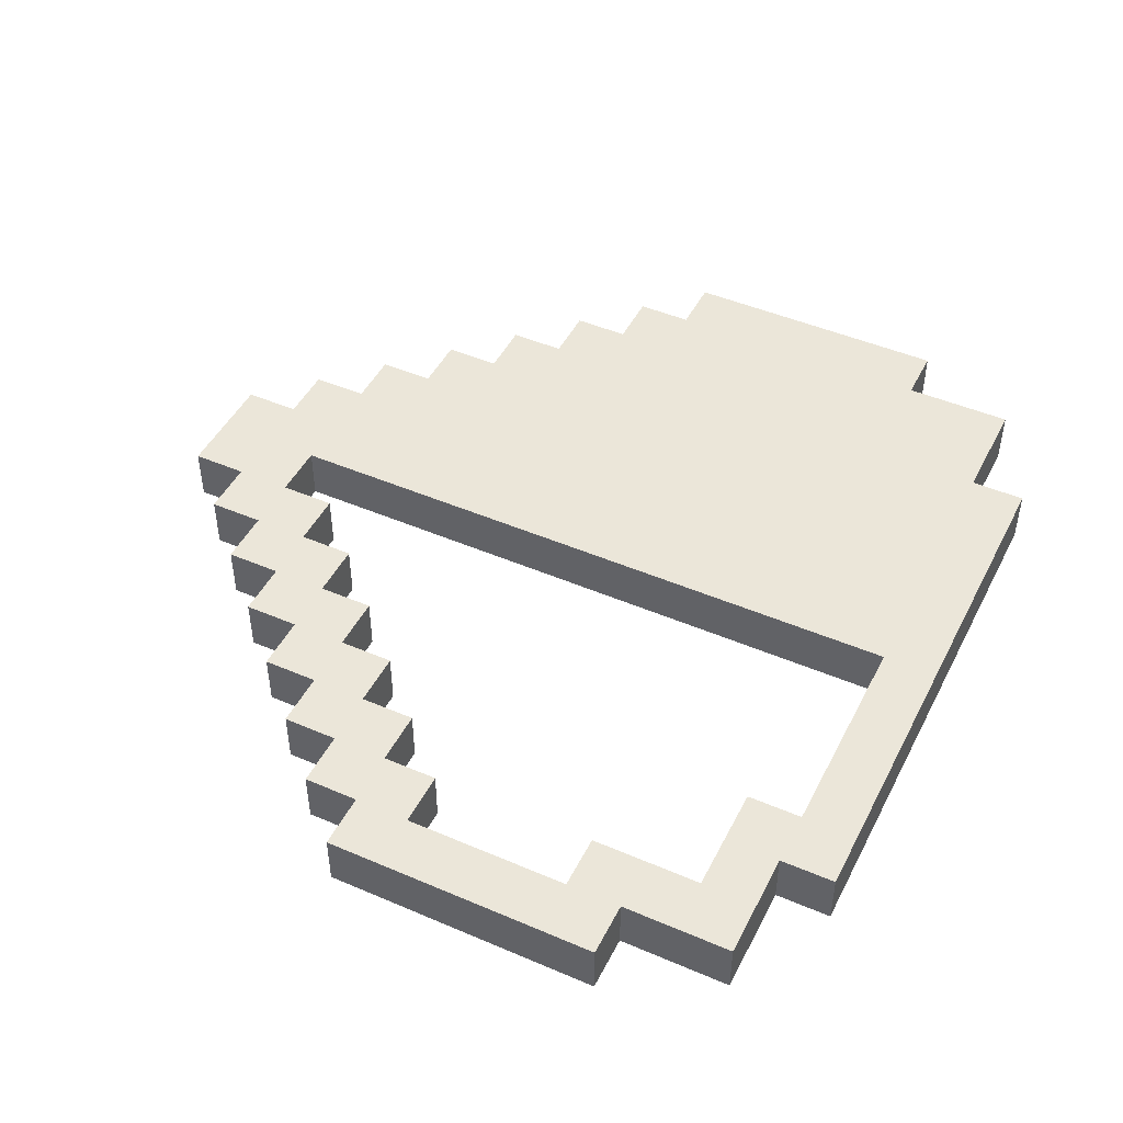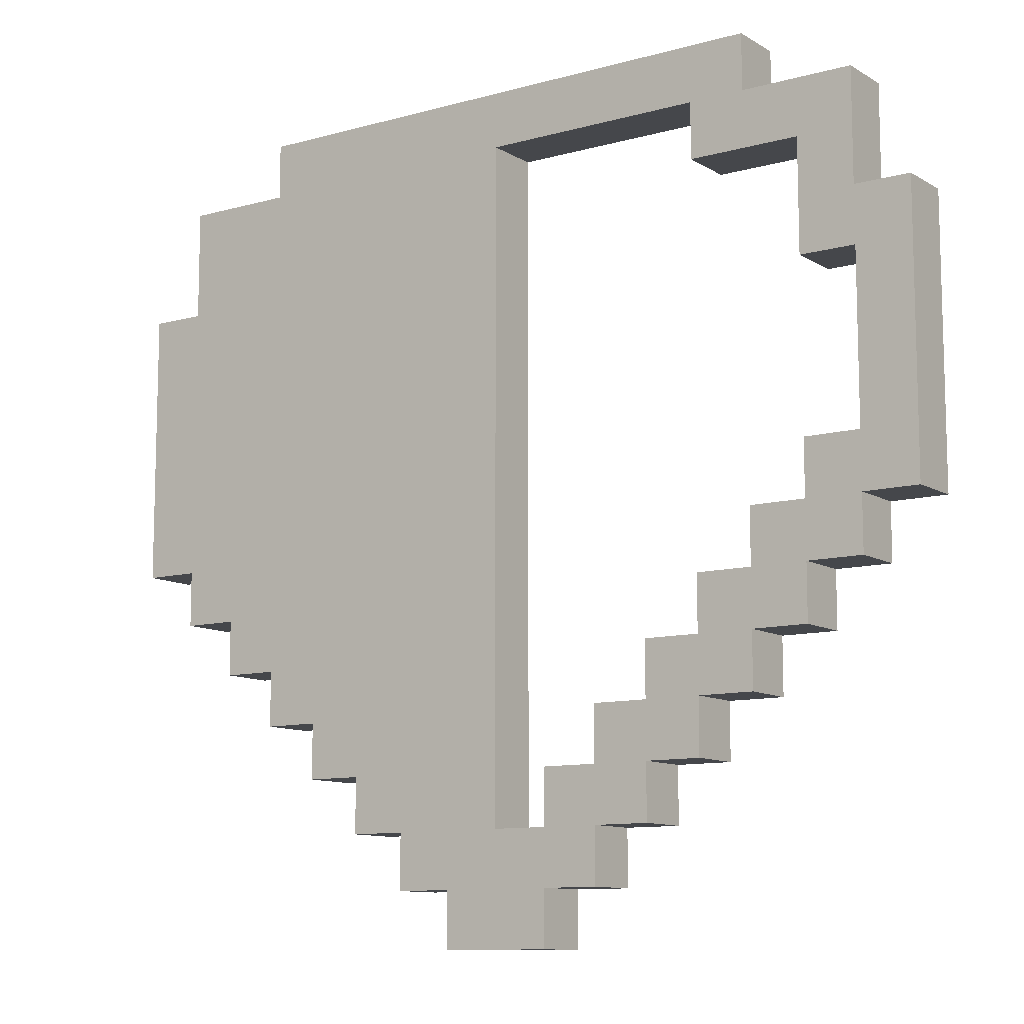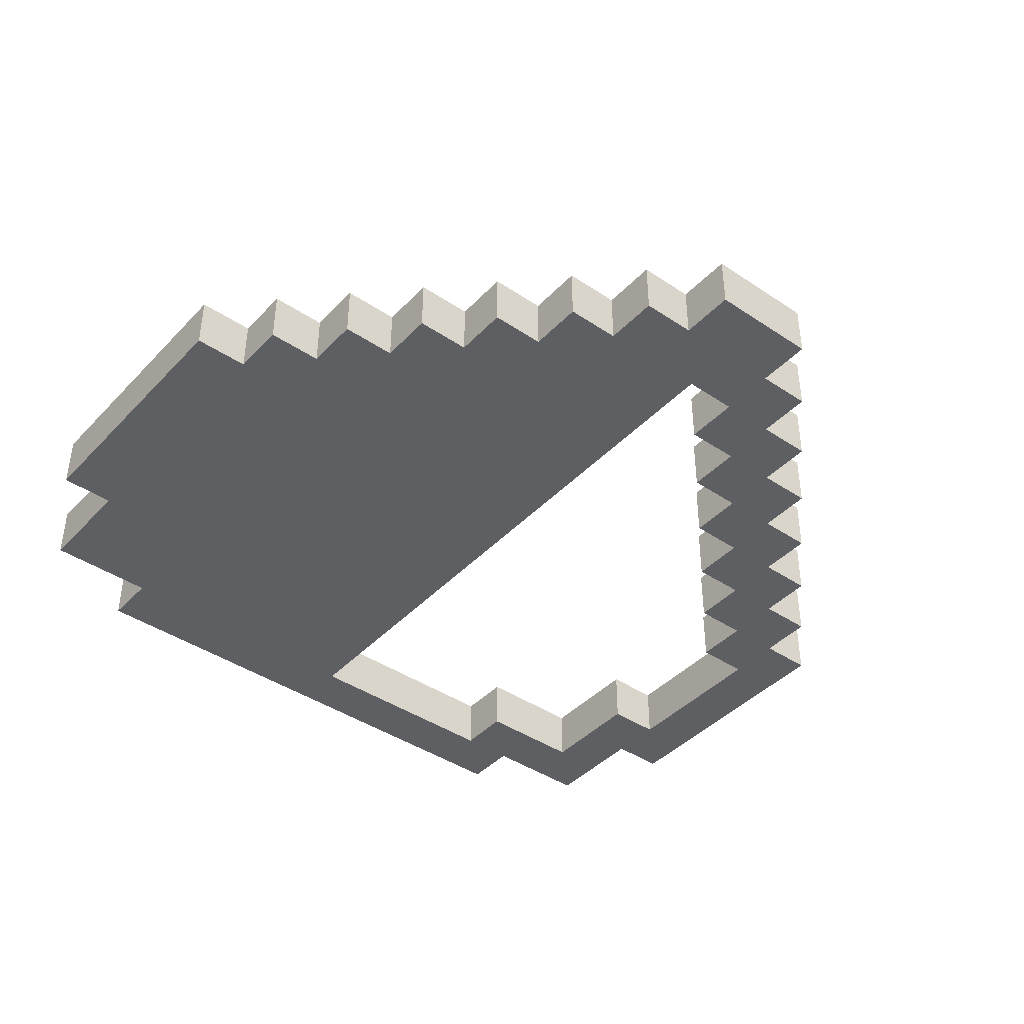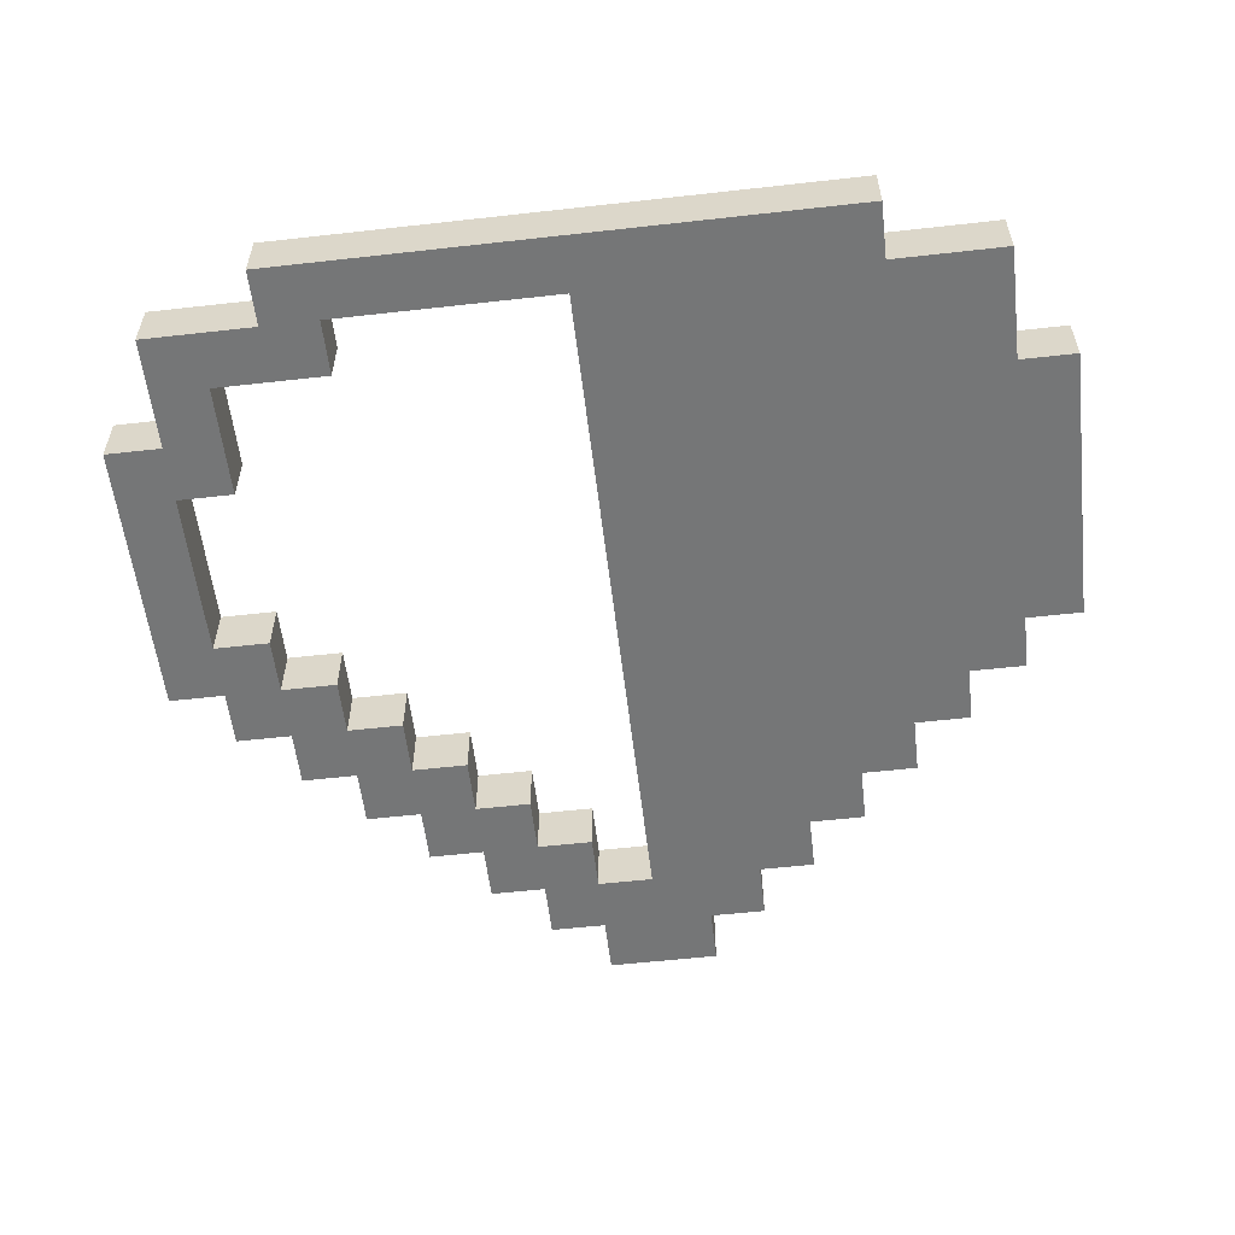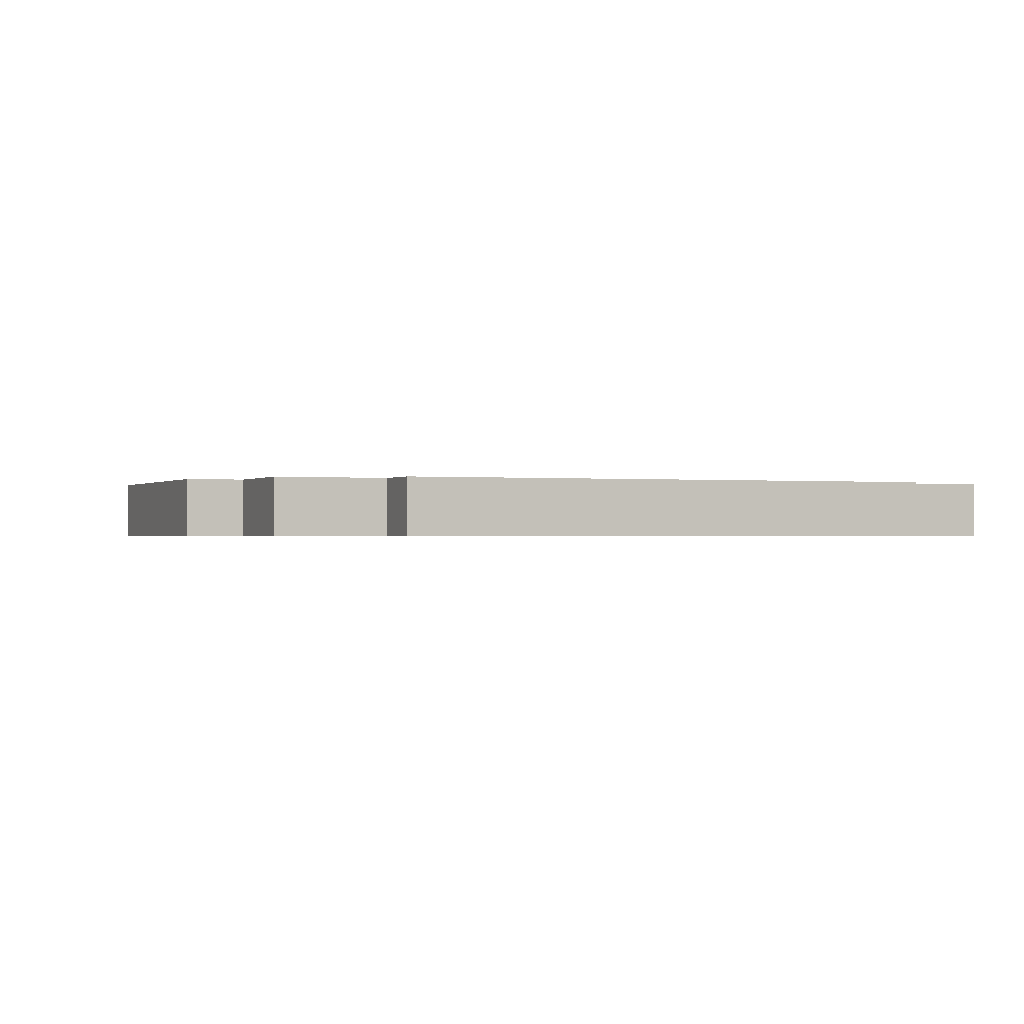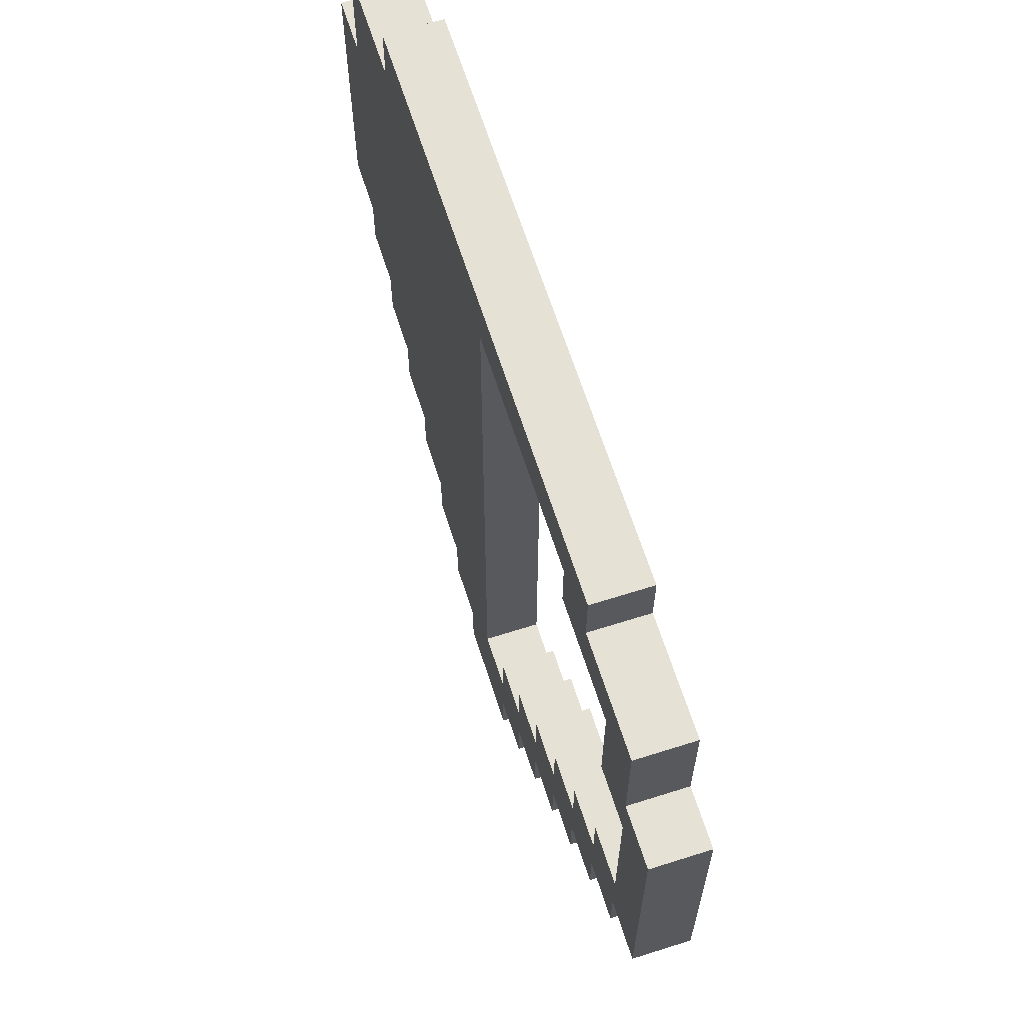
<metadata>
{"format":"obj","ext":"obj","renderer":"f3d","projection":"perspective","resolution":1024,"background":"white","views":[{"elev":46.7,"azim":116.0,"up":"+Z"},{"elev":-10.6,"azim":34.9,"up":"+Y"},{"elev":-41.7,"azim":-39.0,"up":"+Z"},{"elev":-56.7,"azim":-173.3,"up":"+Z"},{"elev":-0.6,"azim":157.5,"up":"+Z"},{"elev":65.0,"azim":72.3,"up":"+Y"}]}
</metadata>
<code>
v -8 22 0.5
v -8 22 -0.5
v -8 27 0.5
v -8 27 -0.5
v -7 21 0.5
v -7 21 -0.5
v -7 22 0.5
v -7 22 -0.5
v -7 27 0.5
v -7 27 -0.5
v -7 29 0.5
v -7 29 -0.5
v -6 20 0.5
v -6 20 -0.5
v -6 21 0.5
v -6 21 -0.5
v -5 19 0.5
v -5 19 -0.5
v -5 20 0.5
v -5 20 -0.5
v -5 29 0.5
v -5 29 -0.5
v -5 30 0.5
v -5 30 -0.5
v -4 18 0.5
v -4 18 -0.5
v -4 19 0.5
v -4 19 -0.5
v -3 17 0.5
v -3 17 -0.5
v -3 18 0.5
v -3 18 -0.5
v -2 16 0.5
v -2 16 -0.5
v -2 17 0.5
v -2 17 -0.5
v -1 15 0.5
v -1 15 -0.5
v -1 16 0.5
v -1 16 -0.5
v 1 17 0.5
v 1 17 -0.5
v 1 18 0.5
v 1 18 -0.5
v 2 18 0.5
v 2 18 -0.5
v 2 19 0.5
v 2 19 -0.5
v 3 19 0.5
v 3 19 -0.5
v 3 20 0.5
v 3 20 -0.5
v 4 20 0.5
v 4 20 -0.5
v 4 21 0.5
v 4 21 -0.5
v 4 28 0.5
v 4 28 -0.5
v 4 29 0.5
v 4 29 -0.5
v 5 21 0.5
v 5 21 -0.5
v 5 22 0.5
v 5 22 -0.5
v 6 22 0.5
v 6 22 -0.5
v 6 23 0.5
v 6 23 -0.5
v 6 26 0.5
v 6 26 -0.5
v 6 28 0.5
v 6 28 -0.5
v 7 23 0.5
v 7 23 -0.5
v 7 26 0.5
v 7 26 -0.5
v 0 17 0.5
v 0 17 -0.5
v 0 29 0.5
v 0 29 -0.5
v 1 15 0.5
v 1 15 -0.5
v 1 16 0.5
v 1 16 -0.5
v 2 16 0.5
v 2 16 -0.5
v 2 17 0.5
v 2 17 -0.5
v 3 17 0.5
v 3 17 -0.5
v 3 18 0.5
v 3 18 -0.5
v 4 18 0.5
v 4 18 -0.5
v 4 19 0.5
v 4 19 -0.5
v 5 19 0.5
v 5 19 -0.5
v 5 20 0.5
v 5 20 -0.5
v 5 29 0.5
v 5 29 -0.5
v 5 30 0.5
v 5 30 -0.5
v 6 20 0.5
v 6 20 -0.5
v 6 21 0.5
v 6 21 -0.5
v 7 21 0.5
v 7 21 -0.5
v 7 22 0.5
v 7 22 -0.5
v 7 27 0.5
v 7 27 -0.5
v 7 29 0.5
v 7 29 -0.5
v 8 22 0.5
v 8 22 -0.5
v 8 27 0.5
v 8 27 -0.5
v -8 22 0.5
v -8 27 0.5
v -7 21 0.5
v -7 22 0.5
v -7 27 0.5
v -7 29 0.5
v -6 20 0.5
v -6 21 0.5
v -5 19 0.5
v -5 20 0.5
v -5 29 0.5
v -5 30 0.5
v -4 18 0.5
v -4 19 0.5
v -3 17 0.5
v -3 18 0.5
v -2 16 0.5
v -2 17 0.5
v -1 15 0.5
v -1 16 0.5
v 0 17 0.5
v 0 29 0.5
v 1 15 0.5
v 1 16 0.5
v 1 17 0.5
v 1 18 0.5
v 2 16 0.5
v 2 17 0.5
v 2 18 0.5
v 2 19 0.5
v 3 17 0.5
v 3 18 0.5
v 3 19 0.5
v 3 20 0.5
v 4 18 0.5
v 4 19 0.5
v 4 20 0.5
v 4 21 0.5
v 4 28 0.5
v 4 29 0.5
v 5 19 0.5
v 5 20 0.5
v 5 21 0.5
v 5 22 0.5
v 5 29 0.5
v 5 30 0.5
v 6 20 0.5
v 6 21 0.5
v 6 22 0.5
v 6 23 0.5
v 6 26 0.5
v 6 28 0.5
v 7 21 0.5
v 7 22 0.5
v 7 23 0.5
v 7 26 0.5
v 7 27 0.5
v 7 29 0.5
v 8 22 0.5
v 8 27 0.5
v -8 22 -0.5
v -8 27 -0.5
v -7 21 -0.5
v -7 22 -0.5
v -7 27 -0.5
v -7 29 -0.5
v -6 20 -0.5
v -6 21 -0.5
v -5 19 -0.5
v -5 20 -0.5
v -5 29 -0.5
v -5 30 -0.5
v -4 18 -0.5
v -4 19 -0.5
v -3 17 -0.5
v -3 18 -0.5
v -2 16 -0.5
v -2 17 -0.5
v -1 15 -0.5
v -1 16 -0.5
v 0 17 -0.5
v 0 29 -0.5
v 1 15 -0.5
v 1 16 -0.5
v 1 17 -0.5
v 1 18 -0.5
v 2 16 -0.5
v 2 17 -0.5
v 2 18 -0.5
v 2 19 -0.5
v 3 17 -0.5
v 3 18 -0.5
v 3 19 -0.5
v 3 20 -0.5
v 4 18 -0.5
v 4 19 -0.5
v 4 20 -0.5
v 4 21 -0.5
v 4 28 -0.5
v 4 29 -0.5
v 5 19 -0.5
v 5 20 -0.5
v 5 21 -0.5
v 5 22 -0.5
v 5 29 -0.5
v 5 30 -0.5
v 6 20 -0.5
v 6 21 -0.5
v 6 22 -0.5
v 6 23 -0.5
v 6 26 -0.5
v 6 28 -0.5
v 7 21 -0.5
v 7 22 -0.5
v 7 23 -0.5
v 7 26 -0.5
v 7 27 -0.5
v 7 29 -0.5
v 8 22 -0.5
v 8 27 -0.5
v -1 15 0.5
v 1 15 0.5
v -1 15 -0.5
v 1 15 -0.5
v -2 16 0.5
v -1 16 0.5
v 1 16 0.5
v 2 16 0.5
v -2 16 -0.5
v -1 16 -0.5
v 1 16 -0.5
v 2 16 -0.5
v -3 17 0.5
v -2 17 0.5
v 2 17 0.5
v 3 17 0.5
v -3 17 -0.5
v -2 17 -0.5
v 2 17 -0.5
v 3 17 -0.5
v -4 18 0.5
v -3 18 0.5
v 3 18 0.5
v 4 18 0.5
v -4 18 -0.5
v -3 18 -0.5
v 3 18 -0.5
v 4 18 -0.5
v -5 19 0.5
v -4 19 0.5
v 4 19 0.5
v 5 19 0.5
v -5 19 -0.5
v -4 19 -0.5
v 4 19 -0.5
v 5 19 -0.5
v -6 20 0.5
v -5 20 0.5
v 5 20 0.5
v 6 20 0.5
v -6 20 -0.5
v -5 20 -0.5
v 5 20 -0.5
v 6 20 -0.5
v -7 21 0.5
v -6 21 0.5
v 6 21 0.5
v 7 21 0.5
v -7 21 -0.5
v -6 21 -0.5
v 6 21 -0.5
v 7 21 -0.5
v -8 22 0.5
v -7 22 0.5
v 7 22 0.5
v 8 22 0.5
v -8 22 -0.5
v -7 22 -0.5
v 7 22 -0.5
v 8 22 -0.5
v 6 26 0.5
v 7 26 0.5
v 6 26 -0.5
v 7 26 -0.5
v 4 28 0.5
v 6 28 0.5
v 4 28 -0.5
v 6 28 -0.5
v 0 29 0.5
v 4 29 0.5
v 0 29 -0.5
v 4 29 -0.5
v 0 17 0.5
v 1 17 0.5
v 0 17 -0.5
v 1 17 -0.5
v 1 18 0.5
v 2 18 0.5
v 1 18 -0.5
v 2 18 -0.5
v 2 19 0.5
v 3 19 0.5
v 2 19 -0.5
v 3 19 -0.5
v 3 20 0.5
v 4 20 0.5
v 3 20 -0.5
v 4 20 -0.5
v 4 21 0.5
v 5 21 0.5
v 4 21 -0.5
v 5 21 -0.5
v 5 22 0.5
v 6 22 0.5
v 5 22 -0.5
v 6 22 -0.5
v 6 23 0.5
v 7 23 0.5
v 6 23 -0.5
v 7 23 -0.5
v -8 27 0.5
v -7 27 0.5
v 7 27 0.5
v 8 27 0.5
v -8 27 -0.5
v -7 27 -0.5
v 7 27 -0.5
v 8 27 -0.5
v -7 29 0.5
v -5 29 0.5
v 5 29 0.5
v 7 29 0.5
v -7 29 -0.5
v -5 29 -0.5
v 5 29 -0.5
v 7 29 -0.5
v -5 30 0.5
v 5 30 0.5
v -5 30 -0.5
v 5 30 -0.5
f 3 2 1
f 4 2 3
f 7 6 5
f 8 6 7
f 11 10 9
f 12 10 11
f 15 14 13
f 16 14 15
f 19 18 17
f 20 18 19
f 23 22 21
f 24 22 23
f 27 26 25
f 28 26 27
f 31 30 29
f 32 30 31
f 35 34 33
f 36 34 35
f 39 38 37
f 40 38 39
f 43 42 41
f 44 42 43
f 47 46 45
f 48 46 47
f 51 50 49
f 52 50 51
f 55 54 53
f 56 54 55
f 59 58 57
f 60 58 59
f 63 62 61
f 64 62 63
f 67 66 65
f 68 66 67
f 71 70 69
f 72 70 71
f 75 74 73
f 76 74 75
f 77 78 79
f 79 78 80
f 81 82 83
f 83 82 84
f 85 86 87
f 87 86 88
f 89 90 91
f 91 90 92
f 93 94 95
f 95 94 96
f 97 98 99
f 99 98 100
f 101 102 103
f 103 102 104
f 105 106 107
f 107 106 108
f 109 110 111
f 111 110 112
f 113 114 115
f 115 114 116
f 117 118 119
f 119 118 120
f 124 122 121
f 125 122 124
f 128 124 123
f 128 126 125
f 128 125 124
f 130 128 127
f 131 126 128
f 131 128 130
f 134 130 129
f 134 132 131
f 134 131 130
f 136 134 133
f 138 136 135
f 140 138 137
f 141 136 138
f 141 140 139
f 141 138 140
f 142 132 134
f 142 136 141
f 142 134 136
f 143 141 139
f 144 141 143
f 145 141 144
f 147 146 145
f 147 145 144
f 148 146 147
f 149 146 148
f 151 150 149
f 151 149 148
f 152 150 151
f 153 150 152
f 155 154 153
f 155 153 152
f 156 154 155
f 157 154 156
f 160 132 142
f 161 158 157
f 161 157 156
f 162 158 161
f 163 158 162
f 165 160 159
f 165 132 160
f 166 132 165
f 167 164 163
f 167 163 162
f 168 164 167
f 169 164 168
f 172 165 159
f 173 170 169
f 173 169 168
f 174 170 173
f 175 170 174
f 176 172 171
f 177 172 176
f 178 165 172
f 178 172 177
f 179 175 174
f 179 177 176
f 179 176 175
f 180 177 179
f 181 182 184
f 184 182 185
f 183 184 188
f 185 186 188
f 184 185 188
f 187 188 190
f 188 186 191
f 190 188 191
f 189 190 194
f 191 192 194
f 190 191 194
f 193 194 196
f 195 196 198
f 197 198 200
f 198 196 201
f 199 200 201
f 200 198 201
f 194 192 202
f 201 196 202
f 196 194 202
f 199 201 203
f 203 201 204
f 204 201 205
f 205 206 207
f 204 205 207
f 207 206 208
f 208 206 209
f 209 210 211
f 208 209 211
f 211 210 212
f 212 210 213
f 213 214 215
f 212 213 215
f 215 214 216
f 216 214 217
f 202 192 220
f 217 218 221
f 216 217 221
f 221 218 222
f 222 218 223
f 219 220 225
f 220 192 225
f 225 192 226
f 223 224 227
f 222 223 227
f 227 224 228
f 228 224 229
f 219 225 232
f 229 230 233
f 228 229 233
f 233 230 234
f 234 230 235
f 231 232 236
f 236 232 237
f 232 225 238
f 237 232 238
f 234 235 239
f 236 237 239
f 235 236 239
f 239 237 240
f 243 242 241
f 244 242 243
f 249 246 245
f 250 246 249
f 251 248 247
f 252 248 251
f 257 254 253
f 258 254 257
f 259 256 255
f 260 256 259
f 265 262 261
f 266 262 265
f 267 264 263
f 268 264 267
f 273 270 269
f 274 270 273
f 275 272 271
f 276 272 275
f 281 278 277
f 282 278 281
f 283 280 279
f 284 280 283
f 289 286 285
f 290 286 289
f 291 288 287
f 292 288 291
f 297 294 293
f 298 294 297
f 299 296 295
f 300 296 299
f 303 302 301
f 304 302 303
f 307 306 305
f 308 306 307
f 311 310 309
f 312 310 311
f 313 314 315
f 315 314 316
f 317 318 319
f 319 318 320
f 321 322 323
f 323 322 324
f 325 326 327
f 327 326 328
f 329 330 331
f 331 330 332
f 333 334 335
f 335 334 336
f 337 338 339
f 339 338 340
f 341 342 345
f 345 342 346
f 343 344 347
f 347 344 348
f 349 350 353
f 353 350 354
f 351 352 355
f 355 352 356
f 357 358 359
f 359 358 360

</code>
